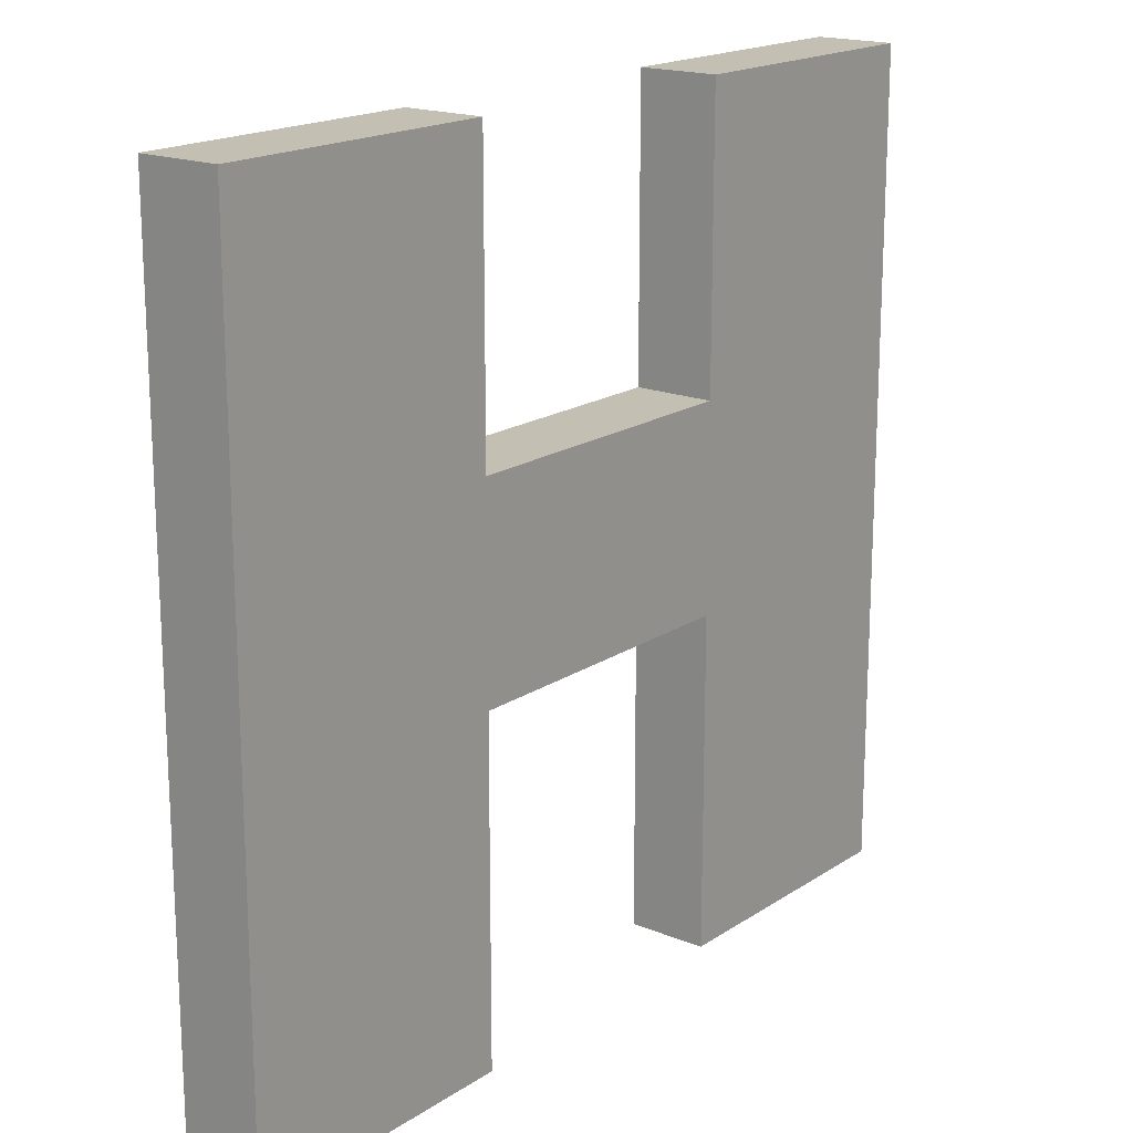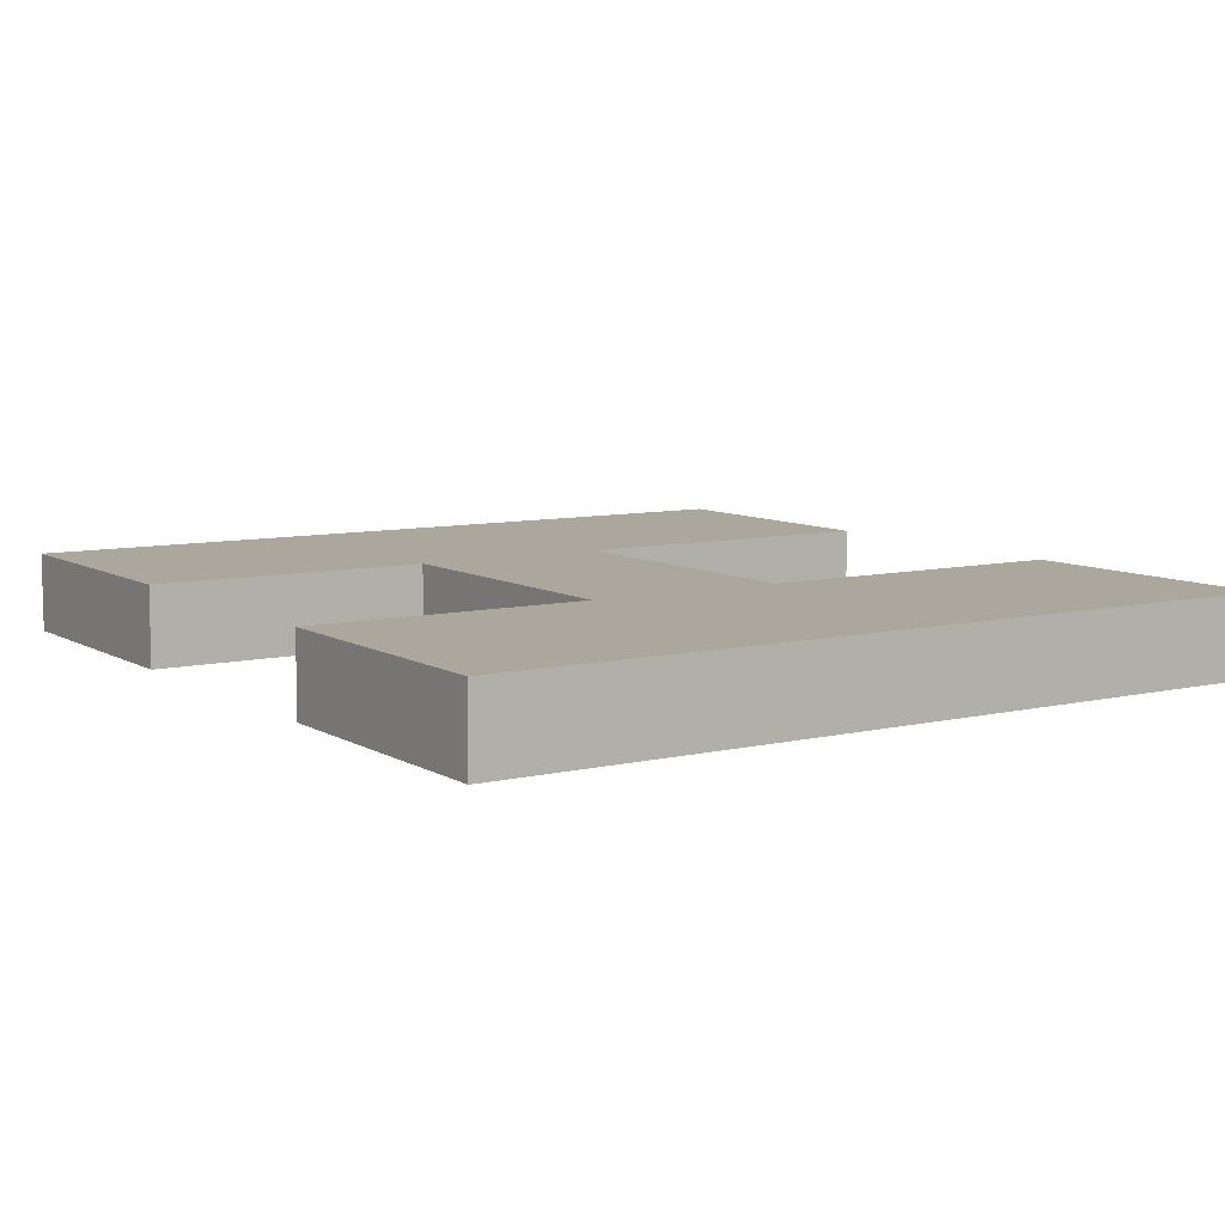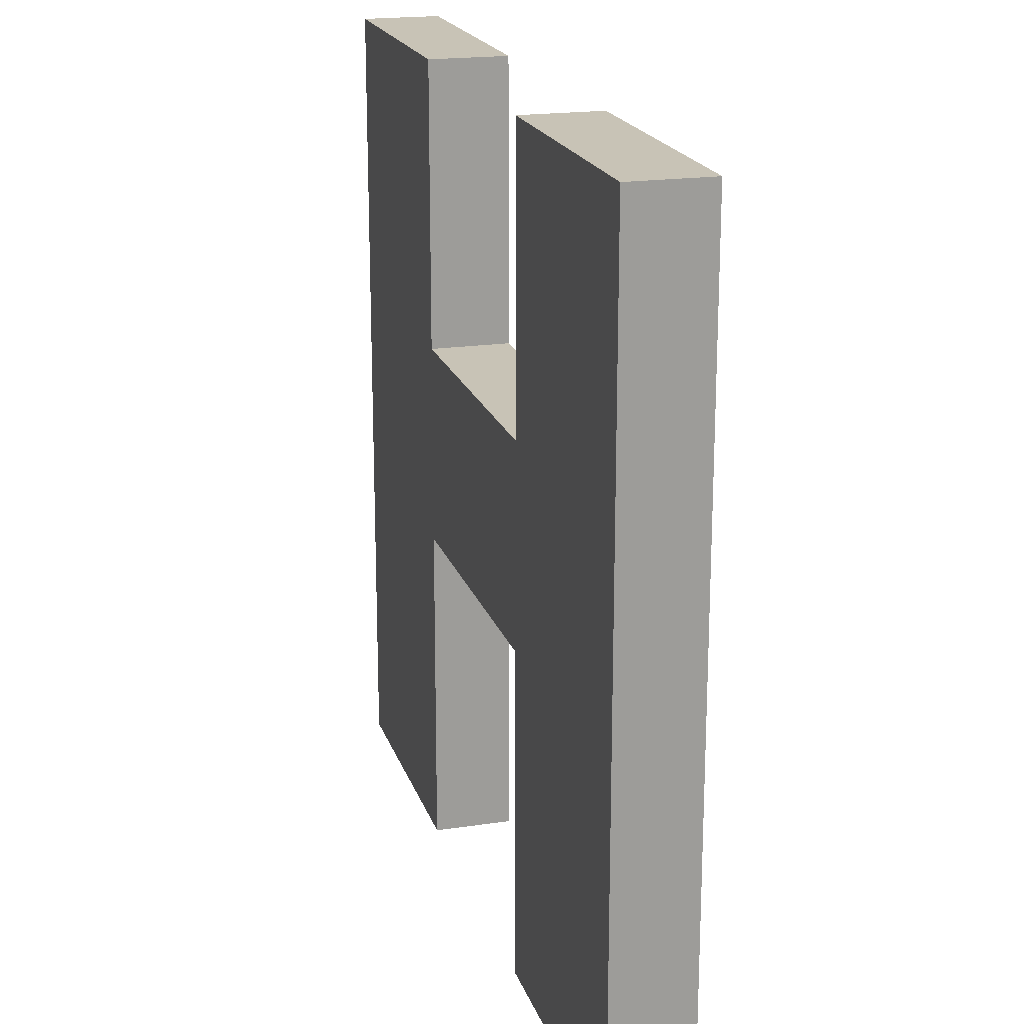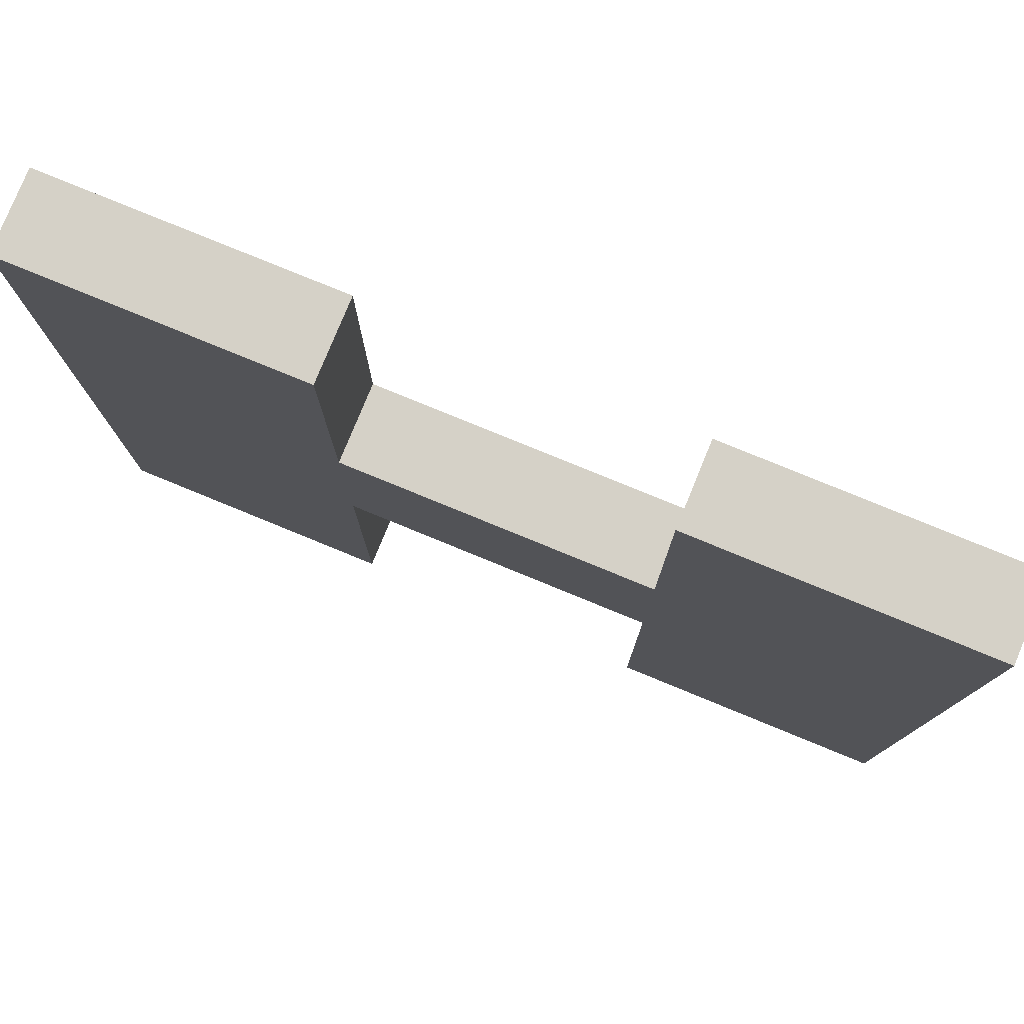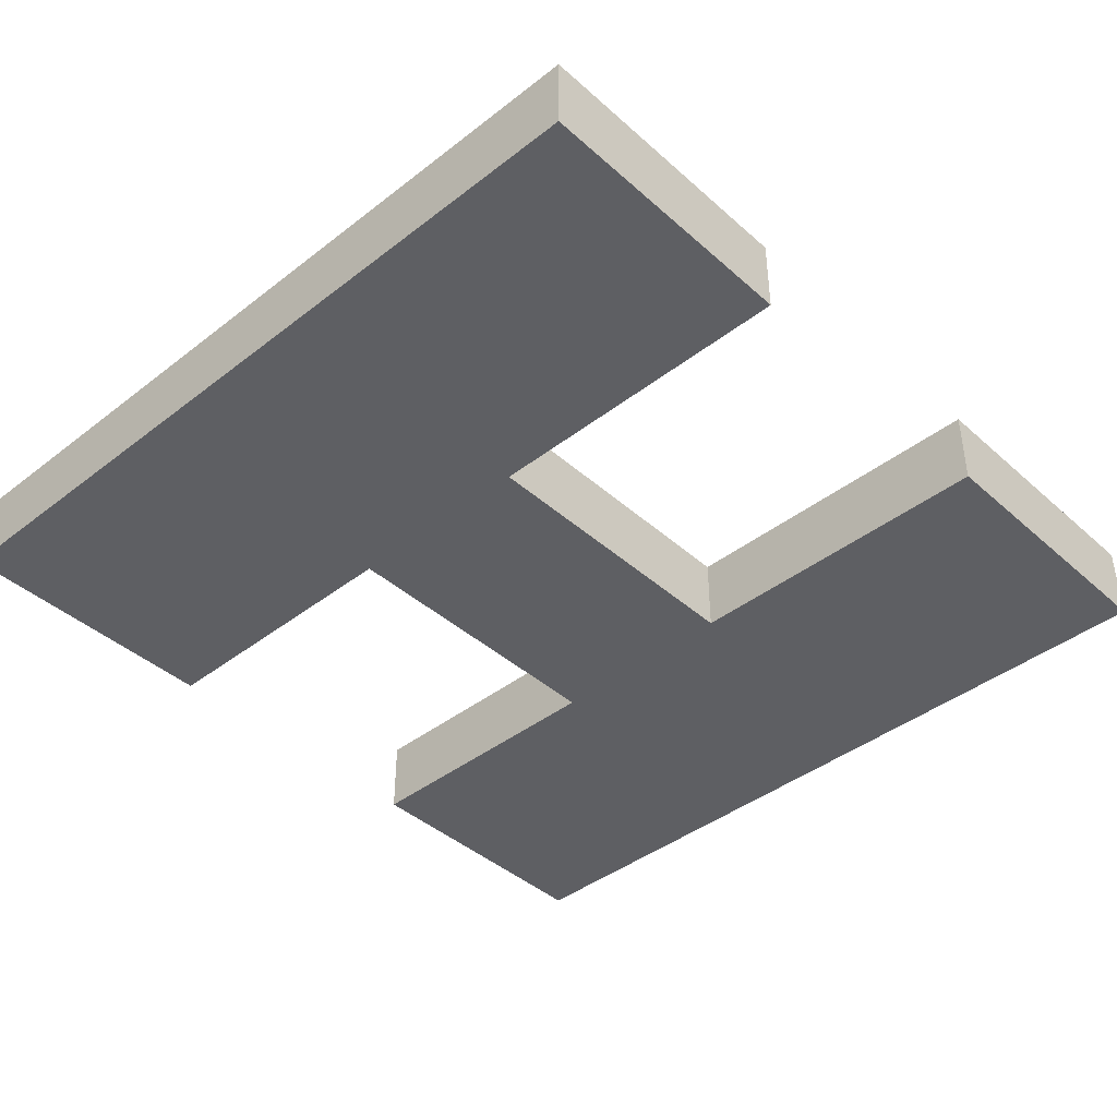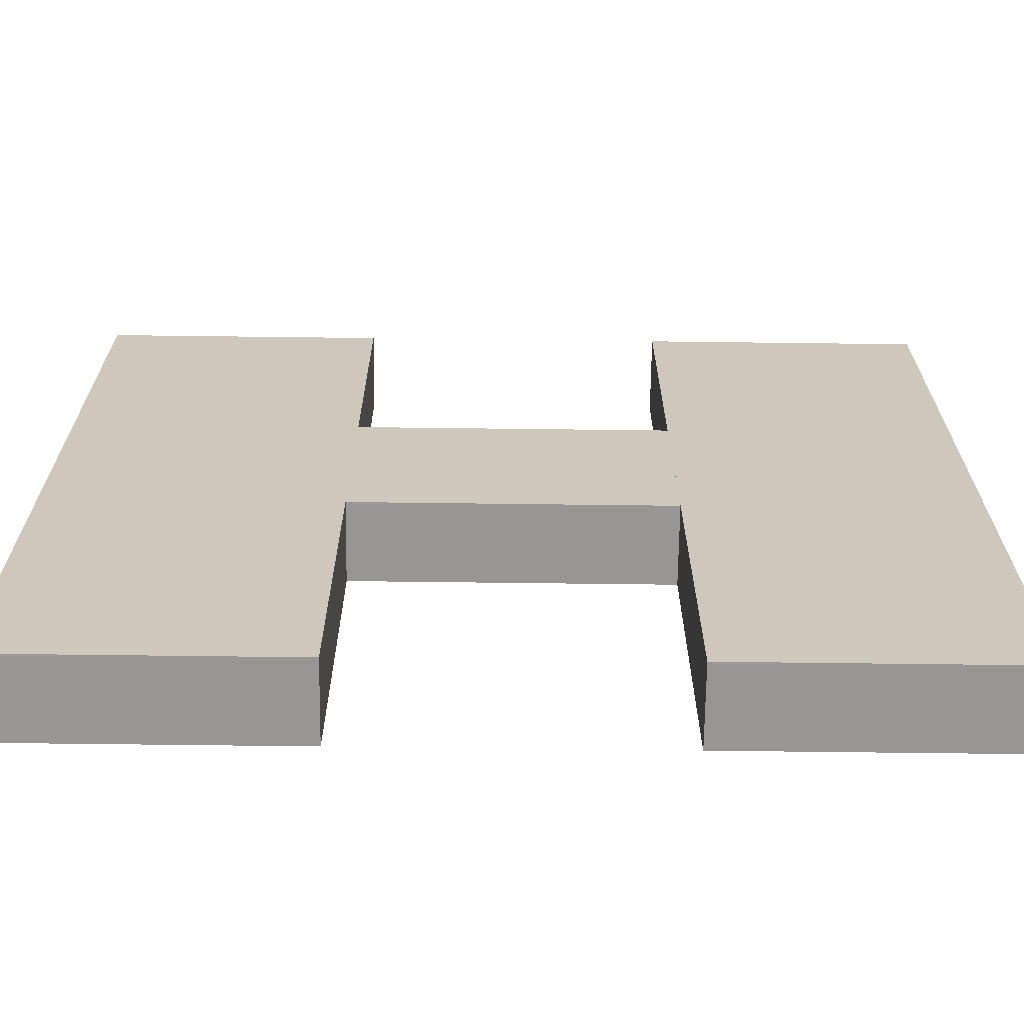
<metadata>
{"format":"obj","ext":"obj","renderer":"f3d","projection":"perspective","resolution":1024,"background":"white","views":[{"elev":17.9,"azim":128.3,"up":"+Y"},{"elev":8.3,"azim":-123.1,"up":"+Z"},{"elev":19.5,"azim":74.4,"up":"+Y"},{"elev":78.8,"azim":-157.7,"up":"+Y"},{"elev":-41.5,"azim":-46.9,"up":"+Z"},{"elev":-67.9,"azim":179.3,"up":"+Y"}]}
</metadata>
<code>
o mesh260/mesh260-geometry#mesh260-geometry
v -0.03674 0.4709 0.5062
v -0.03786 0.4698 0.5062
v -0.03786 0.4709 0.5062
v -0.03786 0.469 0.5062
v -0.03786 0.4709 0.5066
v -0.03786 0.4677 0.5062
v -0.03907 0.469 0.5062
v -0.03786 0.4698 0.5066
v -0.03674 0.4709 0.5066
v -0.03674 0.4677 0.5062
v -0.03786 0.469 0.5066
v -0.03907 0.4698 0.5062
v -0.03907 0.4698 0.5066
v -0.03674 0.4677 0.5066
v -0.03786 0.4677 0.5066
v -0.03907 0.4677 0.5062
v -0.03907 0.469 0.5066
v -0.03907 0.4709 0.5062
v -0.03907 0.4677 0.5066
v -0.04018 0.4677 0.5062
v -0.03907 0.4709 0.5066
v -0.04018 0.4709 0.5062
v -0.04018 0.4677 0.5066
v -0.04018 0.4709 0.5066
f 1 2 3
f 2 1 4
f 3 2 1
f 4 1 2
f 2 5 3
f 3 5 2
f 5 1 3
f 3 1 5
f 4 1 6
f 6 1 4
f 7 2 4
f 4 2 7
f 5 2 8
f 8 2 5
f 1 5 9
f 9 5 1
f 6 1 10
f 10 1 6
f 6 11 4
f 4 11 6
f 2 7 12
f 12 7 2
f 11 7 4
f 4 7 11
f 2 13 8
f 8 13 2
f 8 14 5
f 5 14 8
f 5 14 9
f 9 14 5
f 14 1 9
f 9 1 14
f 1 14 10
f 10 14 1
f 14 6 10
f 10 6 14
f 11 6 15
f 15 6 11
f 16 12 7
f 7 12 16
f 13 2 12
f 12 2 13
f 7 11 17
f 17 11 7
f 13 11 8
f 8 11 13
f 11 14 8
f 8 14 11
f 6 14 15
f 15 14 6
f 14 11 15
f 15 11 14
f 16 18 12
f 12 18 16
f 7 19 16
f 16 19 7
f 18 13 12
f 12 13 18
f 11 13 17
f 17 13 11
f 19 7 17
f 17 7 19
f 20 18 16
f 16 18 20
f 19 20 16
f 16 20 19
f 13 18 21
f 21 18 13
f 21 17 13
f 13 17 21
f 21 19 17
f 17 19 21
f 18 20 22
f 22 20 18
f 20 19 23
f 23 19 20
f 18 24 21
f 21 24 18
f 24 19 21
f 21 19 24
f 20 24 22
f 22 24 20
f 24 18 22
f 22 18 24
f 19 24 23
f 23 24 19
f 24 20 23
f 23 20 24

</code>
